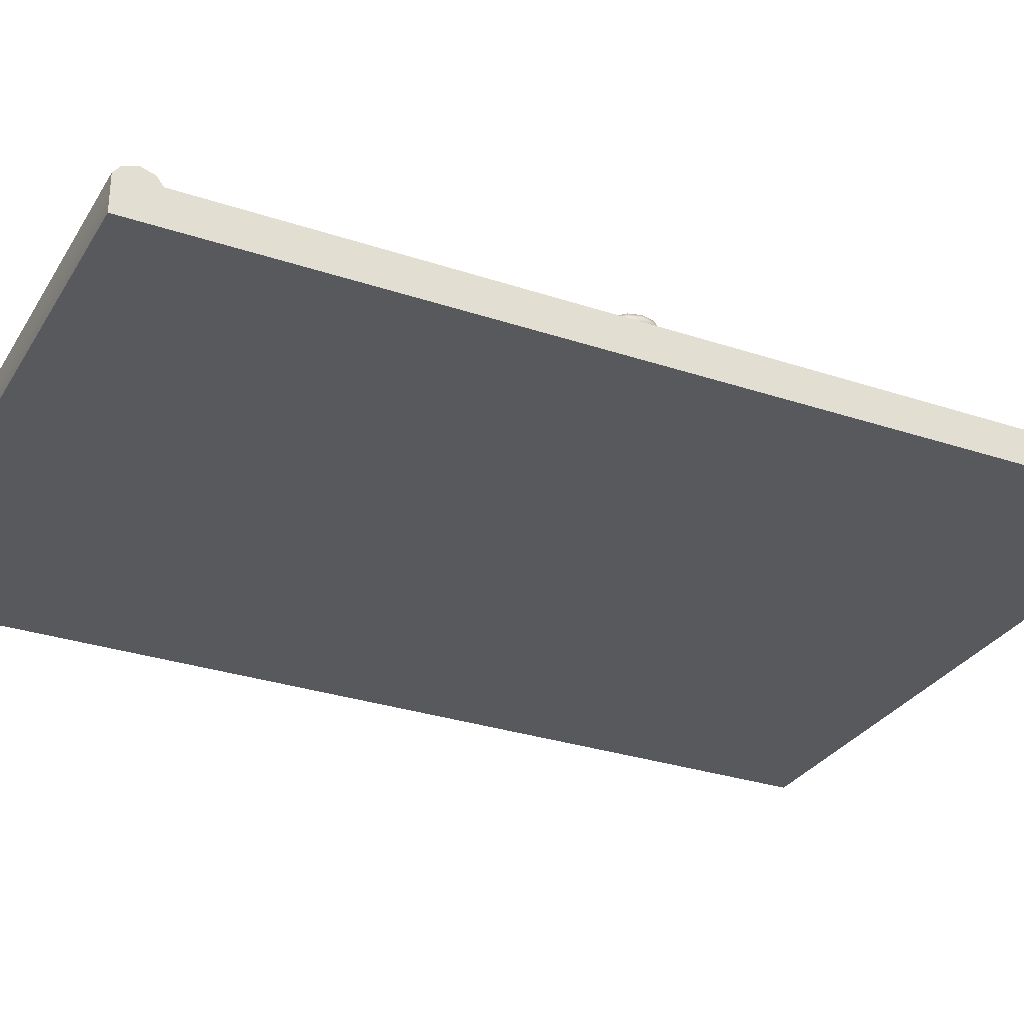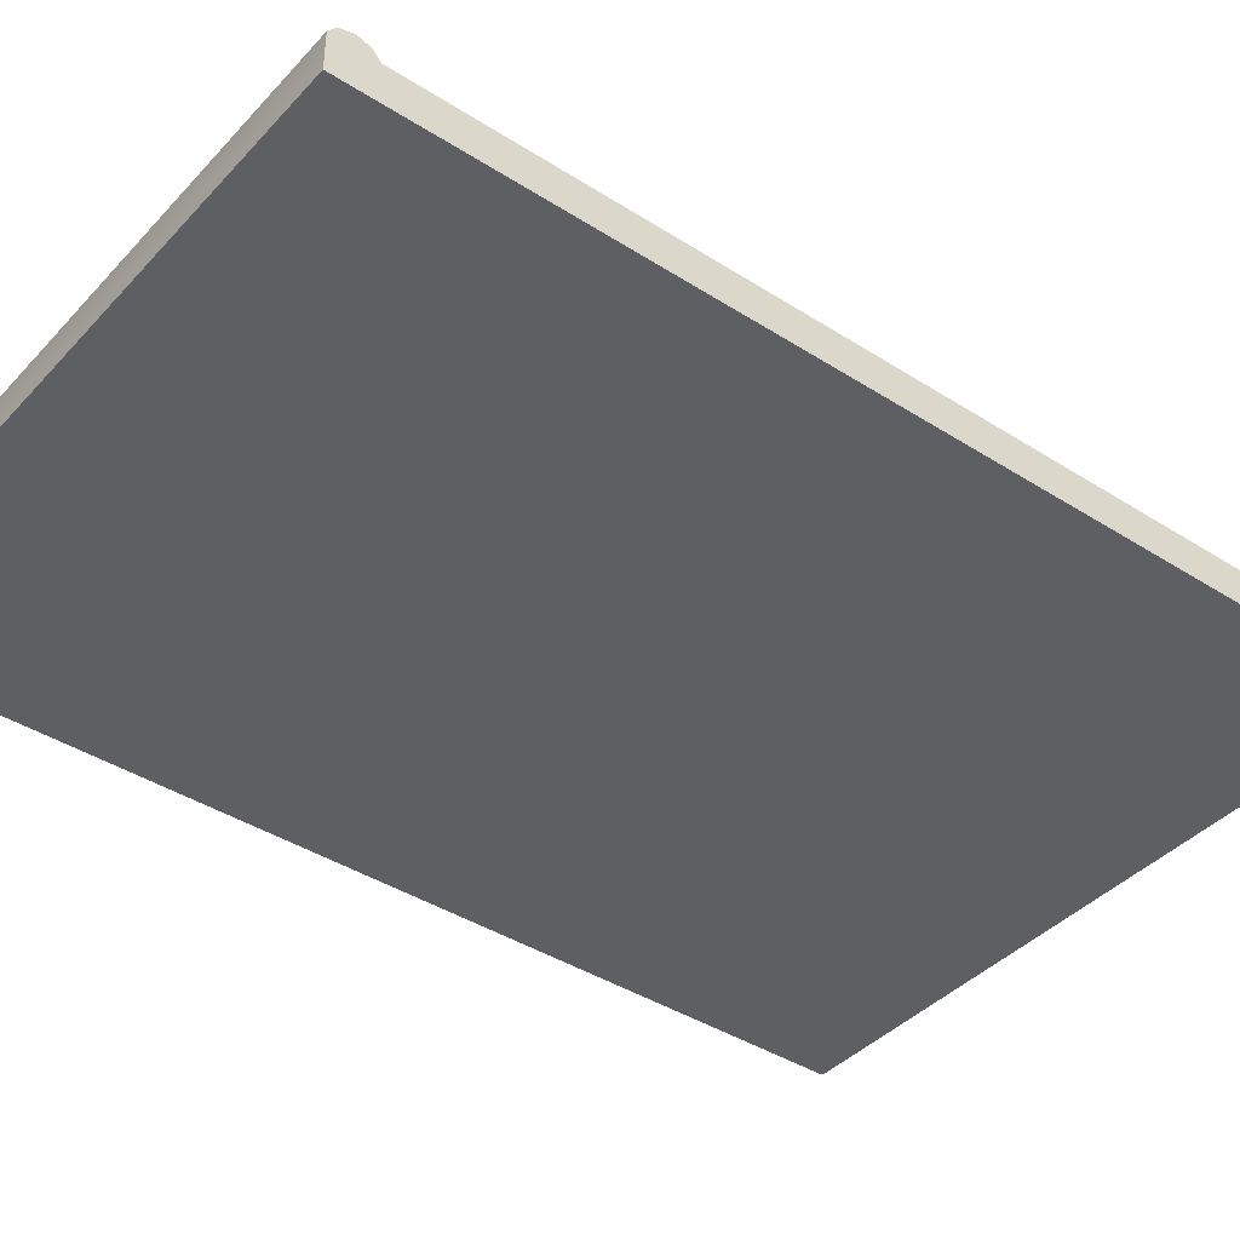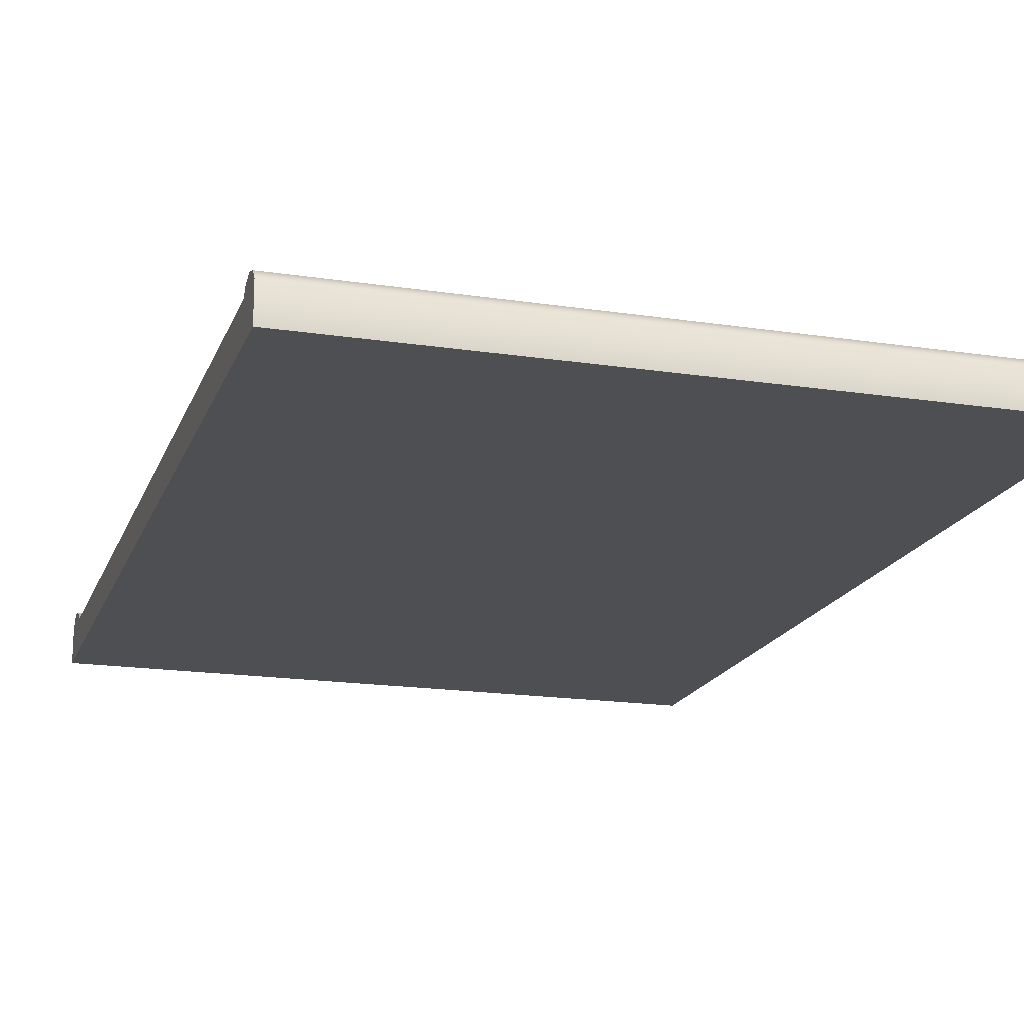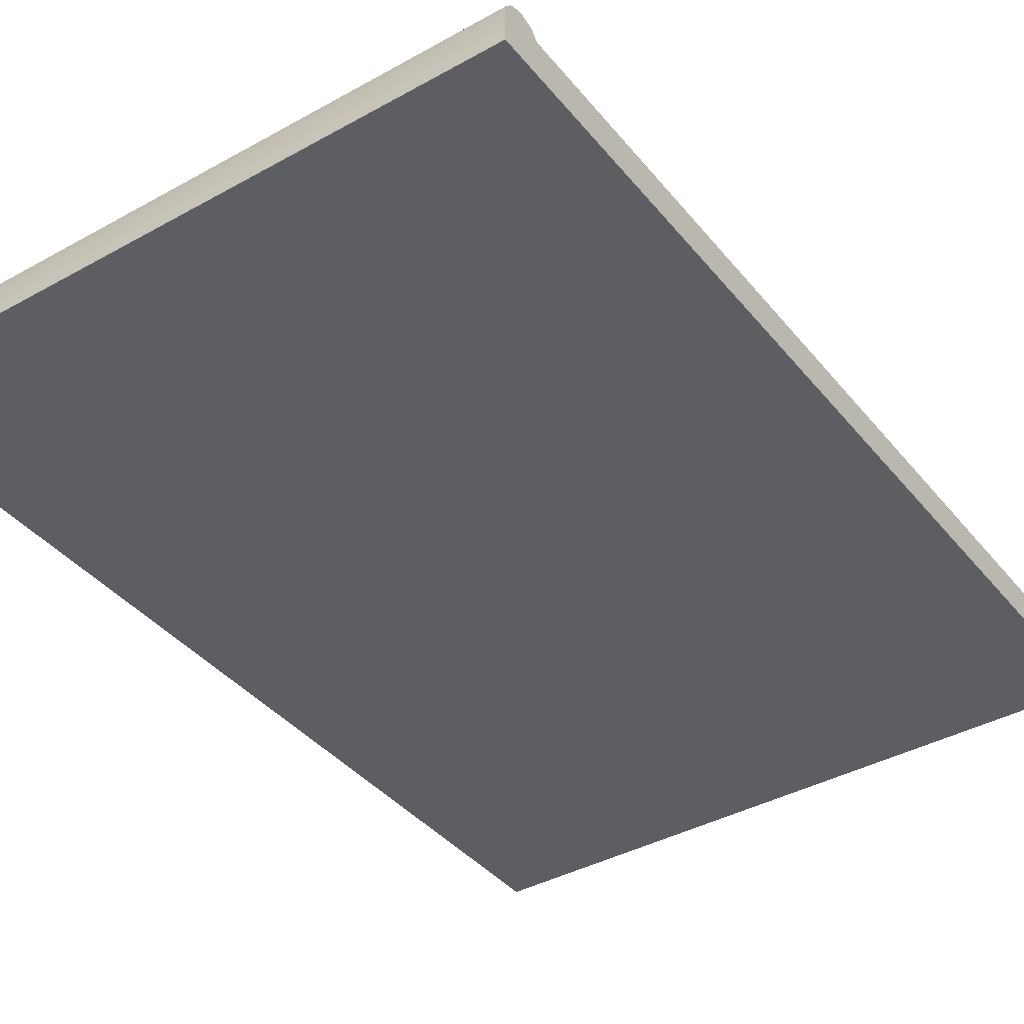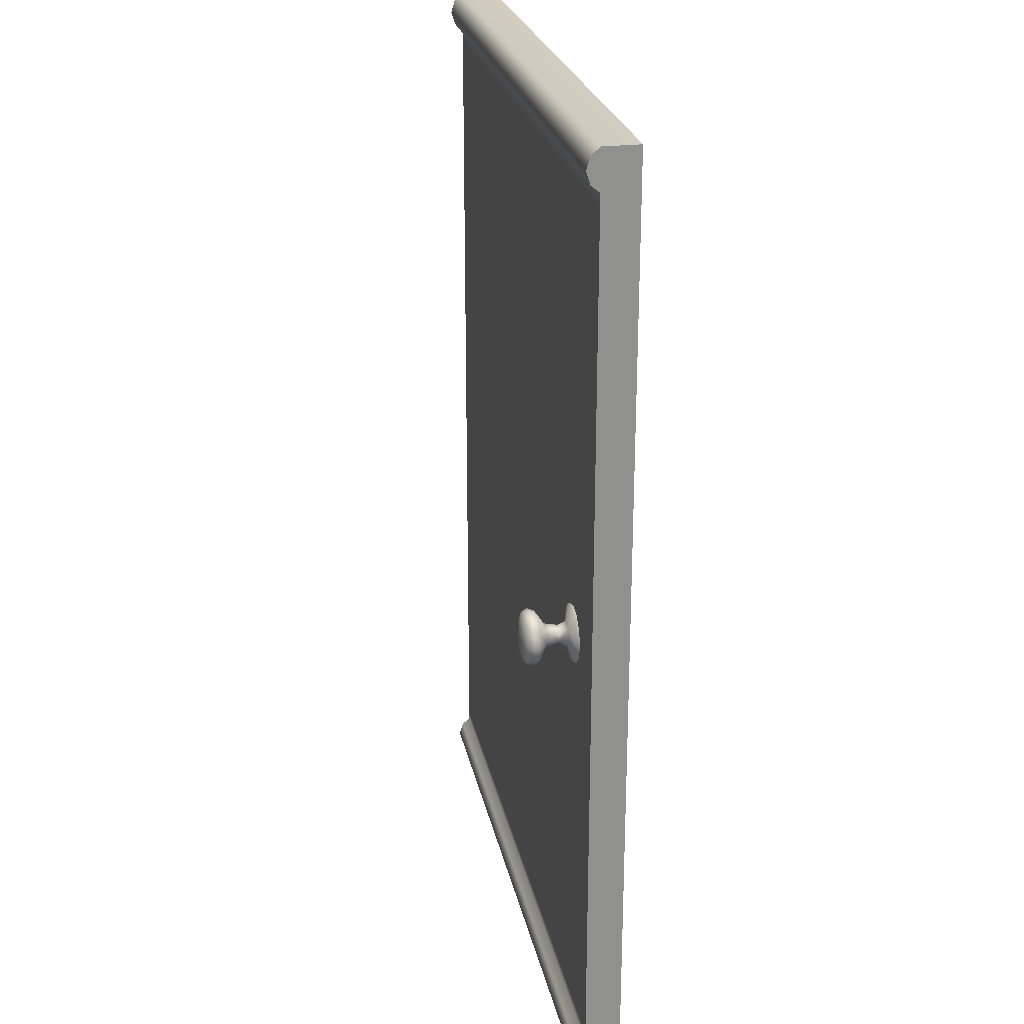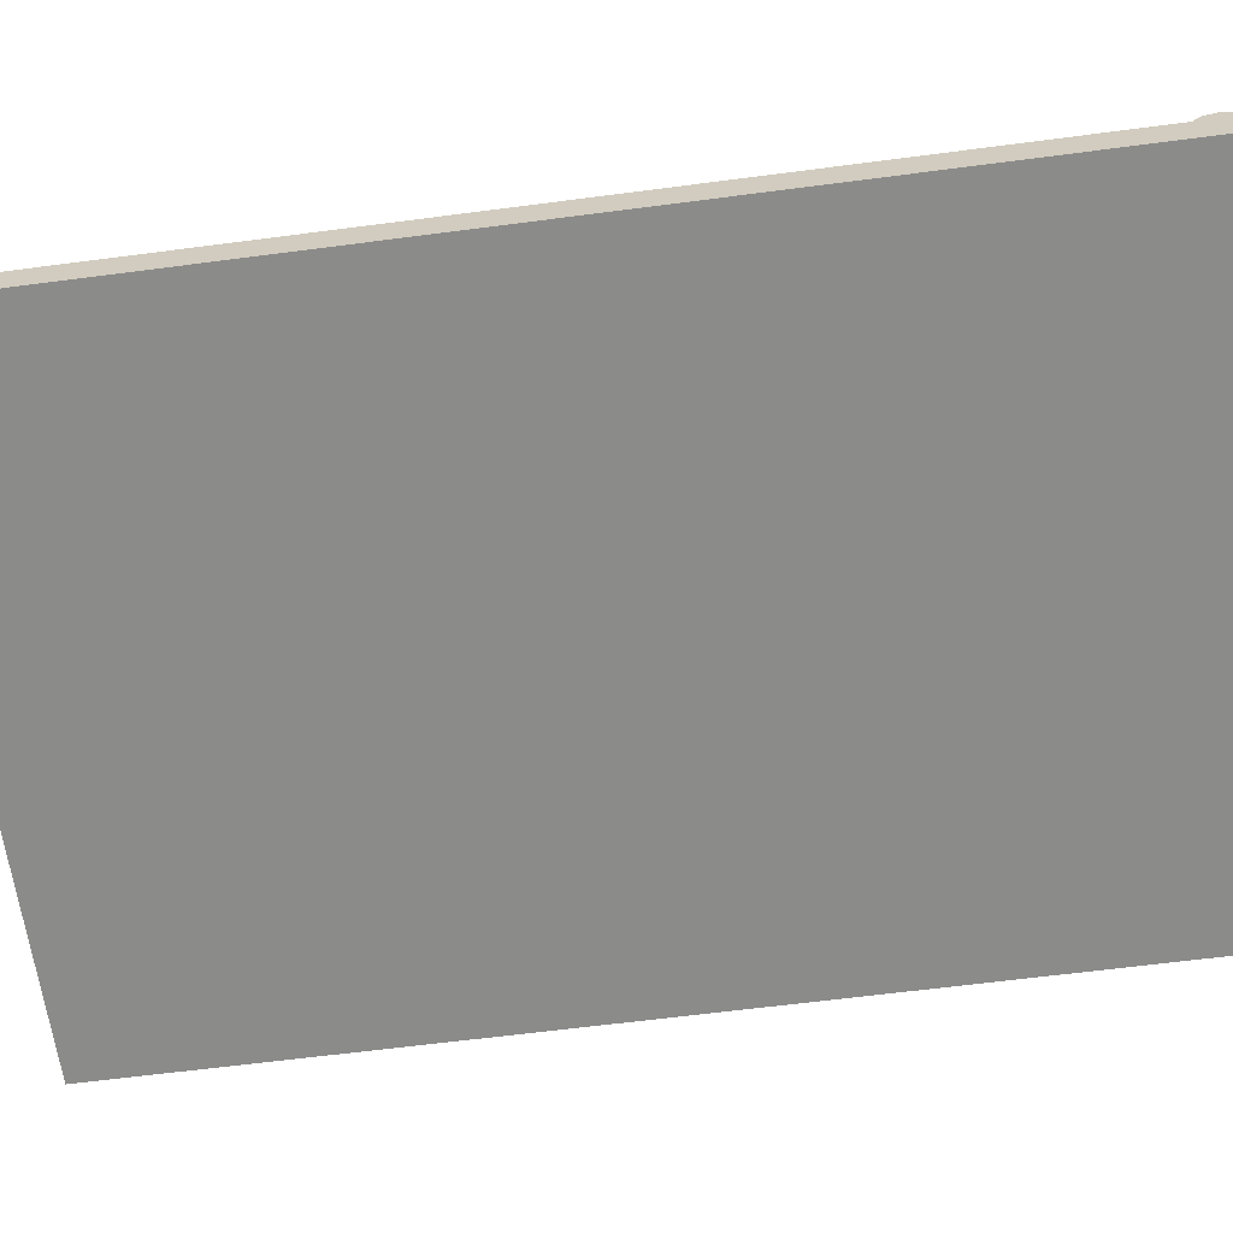
<metadata>
{"format":"obj","ext":"obj","renderer":"f3d","projection":"perspective","resolution":1024,"background":"white","views":[{"elev":-30.0,"azim":64.0,"up":"+Z"},{"elev":-40.5,"azim":-128.1,"up":"+Z"},{"elev":-17.8,"azim":-16.7,"up":"+Z"},{"elev":-39.3,"azim":-145.2,"up":"+Z"},{"elev":24.7,"azim":78.7,"up":"+Y"},{"elev":-63.7,"azim":-82.5,"up":"+Z"}]}
</metadata>
<code>
g Hall_Cabinet_Shelves_Door
v -0.2398 -0.3511 -0.03331
v 0.2398 0.3511 -0.03331
v -0.2398 0.3511 -0.03331
v 0.2398 -0.3511 -0.03331
v 0.2398 0.3511 -0.007148
v -0.2398 0.3511 -0.03331
v 0.2398 0.3511 -0.03331
v -0.2398 0.3511 -0.007148
v 0.2398 -0.3511 -0.007148
v -0.2398 -0.346 -0.0008757
v 0.2398 -0.346 -0.0008757
v -0.2398 -0.3511 -0.007148
v -0.2398 -0.3365 0.002136
v 0.2398 -0.346 -0.0008757
v -0.2398 -0.346 -0.0008757
v 0.2398 -0.3365 0.002136
v -0.2398 -0.3271 -0.0008757
v 0.2398 -0.3271 -0.0008757
v 0.2398 -0.322 -0.007148
v -0.2398 -0.322 -0.007148
v 0.2398 -0.3135 -0.007148
v -0.2398 -0.3135 -0.007148
v -0.2398 0.3135 -0.007148
v 0.2398 0.3135 -0.007148
v 0.2398 0.322 -0.007148
v -0.2398 0.322 -0.007148
v -0.2398 0.3271 -0.0008757
v 0.2398 0.3271 -0.0008757
v -0.2398 0.3365 0.002136
v 0.2398 0.3365 0.002136
v -0.2398 0.346 -0.0008757
v 0.2398 0.346 -0.0008757
v 0.2398 0.3511 -0.007148
v -0.2398 0.3511 -0.007148
v -0.2398 -0.3511 -0.007148
v 0.2398 -0.3511 -0.03331
v -0.2398 -0.3511 -0.03331
v 0.2398 -0.3511 -0.007148
v 0.2398 -0.322 -0.007148
v 0.2398 -0.3365 0.002136
v 0.2398 -0.3271 -0.0008757
v 0.2398 -0.3511 -0.007148
v 0.2398 -0.346 -0.0008757
v 0.2398 -0.3511 -0.03331
v 0.2398 -0.3135 -0.007148
v 0.2398 0.3135 -0.007148
v 0.2398 0.3511 -0.03331
v 0.2398 0.322 -0.007148
v 0.2398 0.346 -0.0008757
v 0.2398 0.3511 -0.007148
v 0.2398 0.3271 -0.0008757
v 0.2398 0.3365 0.002136
v -0.2398 -0.3511 -0.03331
v -0.2398 -0.346 -0.0008757
v -0.2398 -0.3511 -0.007148
v -0.2398 -0.322 -0.007148
v -0.2398 -0.3271 -0.0008757
v -0.2398 -0.3365 0.002136
v -0.2398 -0.3135 -0.007148
v -0.2398 0.3511 -0.03331
v -0.2398 0.3135 -0.007148
v -0.2398 0.322 -0.007148
v -0.2398 0.3511 -0.007148
v -0.2398 0.3365 0.002136
v -0.2398 0.3271 -0.0008757
v -0.2398 0.346 -0.0008757
v 0.2016 -0.0005902 -0.008197
v 0.193 0.006348 -0.005329
v 0.1936 0.007383 -0.008197
v 0.2005 -0.001188 -0.005329
v 0.2045 -0.01148 -0.008197
v 0.2033 -0.01148 -0.005329
v 0.2016 -0.02237 -0.008197
v 0.2005 -0.02177 -0.005329
v 0.1718 0.007383 -0.008197
v 0.1649 -0.001188 -0.005329
v 0.1638 -0.0005902 -0.008197
v 0.1621 -0.01148 -0.005329
v 0.1609 -0.01148 -0.008197
v 0.1649 -0.02177 -0.005329
v 0.1638 -0.02237 -0.008197
v 0.1724 -0.02931 -0.005329
v 0.1638 -0.02237 -0.008197
v 0.1649 -0.02177 -0.005329
v 0.1718 -0.03034 -0.008197
v 0.1827 -0.03207 -0.005329
v 0.1827 -0.03326 -0.008197
v 0.193 -0.02931 -0.005329
v 0.1936 -0.03034 -0.008197
v 0.2005 -0.02177 -0.005329
v 0.2016 -0.02237 -0.008197
v 0.193 -0.02931 -0.005329
v 0.1916 -0.01388 -0.002149
v 0.2005 -0.02177 -0.005329
v 0.1851 -0.02042 -0.002149
v 0.1827 -0.03207 -0.005329
v 0.1724 -0.02931 -0.005329
v 0.1762 -0.01802 -0.002149
v 0.1649 -0.02177 -0.005329
v 0.1621 -0.01148 -0.005329
v 0.1738 -0.009087 -0.002149
v 0.1649 -0.001188 -0.005329
v 0.1724 0.006348 -0.005329
v 0.1718 0.007383 -0.008197
v 0.1827 0.0103 -0.008197
v 0.1803 -0.002546 -0.002149
v 0.1827 0.009106 -0.005329
v 0.1936 0.007383 -0.008197
v 0.193 0.006348 -0.005329
v 0.1892 -0.00494 -0.002149
v 0.2005 -0.001188 -0.005329
v 0.2033 -0.01148 -0.005329
v 0.1916 -0.01388 -0.002149
v 0.2005 -0.02177 -0.005329
v 0.1892 -0.00494 -0.002149
v 0.1894 -0.01328 0.00394
v 0.1876 -0.006562 0.00394
v 0.1916 -0.01388 -0.002149
v 0.1803 -0.002546 -0.002149
v 0.1876 -0.006562 0.00394
v 0.1809 -0.004761 0.00394
v 0.1892 -0.00494 -0.002149
v 0.1738 -0.009087 -0.002149
v 0.1809 -0.004761 0.00394
v 0.176 -0.009681 0.00394
v 0.1803 -0.002546 -0.002149
v 0.1762 -0.01802 -0.002149
v 0.176 -0.009681 0.00394
v 0.1778 -0.0164 0.00394
v 0.1738 -0.009087 -0.002149
v 0.1778 -0.0164 0.00394
v 0.1851 -0.02042 -0.002149
v 0.1762 -0.01802 -0.002149
v 0.1845 -0.0182 0.00394
v 0.1916 -0.01388 -0.002149
v 0.1894 -0.01328 0.00394
v 0.1889 -0.005294 0.01332
v 0.1827 0.007045 0.0196
v 0.1804 -0.00303 0.01332
v 0.192 0.004563 0.0196
v 0.1827 0.008896 0.02422
v 0.1725 0.006166 0.02422
v 0.1929 0.006166 0.02422
v 0.1987 -0.002218 0.0196
v 0.2004 -0.001293 0.02422
v 0.2012 -0.01148 0.0196
v 0.2031 -0.01148 0.02422
v 0.1912 -0.01375 0.01332
v 0.1894 -0.01328 0.00394
v 0.1876 -0.006562 0.00394
v 0.1743 -0.009217 0.01332
v 0.1667 -0.02074 0.0196
v 0.1765 -0.01767 0.01332
v 0.1642 -0.01148 0.0196
v 0.1651 -0.02167 0.02422
v 0.1623 -0.01148 0.02422
v 0.1667 -0.002218 0.0196
v 0.1651 -0.001293 0.02422
v 0.1734 0.004563 0.0196
v 0.1725 0.006166 0.02422
v 0.1827 0.007045 0.0196
v 0.1804 -0.00303 0.01332
v 0.1809 -0.004761 0.00394
v 0.176 -0.009681 0.00394
v 0.1912 -0.01375 0.01332
v 0.1987 -0.02074 0.0196
v 0.2012 -0.01148 0.0196
v 0.2031 -0.01148 0.02422
v 0.2003 -0.02167 0.02422
v 0.1725 -0.02913 0.02422
v 0.1667 -0.02074 0.0196
v 0.1651 -0.02167 0.02422
v 0.1734 -0.02752 0.0196
v 0.1827 -0.03186 0.02422
v 0.1765 -0.01767 0.01332
v 0.1827 -0.03001 0.0196
v 0.1929 -0.02913 0.02422
v 0.185 -0.01993 0.01332
v 0.1778 -0.0164 0.00394
v 0.1845 -0.0182 0.00394
v 0.192 -0.02752 0.0196
v 0.2003 -0.02167 0.02422
v 0.1987 -0.02074 0.0196
v 0.1912 -0.01375 0.01332
v 0.1894 -0.01328 0.00394
v 0.2031 -0.01148 0.02422
v 0.1983 -0.00245 0.02839
v 0.2004 -0.001293 0.02422
v 0.2008 -0.01148 0.02839
v 0.2003 -0.02167 0.02422
v 0.1983 -0.02051 0.02839
v 0.1929 -0.02913 0.02422
v 0.1917 -0.02712 0.02839
v 0.1827 0.008896 0.02422
v 0.1737 0.004162 0.02839
v 0.1725 0.006166 0.02422
v 0.1827 0.006582 0.02839
v 0.1929 0.006166 0.02422
v 0.1917 0.004162 0.02839
v 0.2004 -0.001293 0.02422
v 0.1983 -0.00245 0.02839
v 0.1801 -0.001608 0.03122
v 0.1899 -0.004253 0.03122
v 0.2008 -0.01148 0.02839
v 0.1728 -0.008835 0.03122
v 0.1671 -0.00245 0.02839
v 0.1646 -0.01148 0.02839
v 0.1926 -0.01413 0.03122
v 0.1983 -0.02051 0.02839
v 0.1917 -0.02712 0.02839
v 0.1827 -0.01148 0.03331
v 0.1755 -0.01871 0.03122
v 0.1671 -0.02051 0.02839
v 0.1737 -0.02712 0.02839
v 0.1853 -0.02135 0.03122
v 0.1827 -0.02954 0.02839
v 0.1671 -0.00245 0.02839
v 0.1725 0.006166 0.02422
v 0.1737 0.004162 0.02839
v 0.1651 -0.001293 0.02422
v 0.1646 -0.01148 0.02839
v 0.1623 -0.01148 0.02422
v 0.1671 -0.02051 0.02839
v 0.1651 -0.02167 0.02422
v 0.1737 -0.02712 0.02839
v 0.1651 -0.02167 0.02422
v 0.1671 -0.02051 0.02839
v 0.1725 -0.02913 0.02422
v 0.1827 -0.02954 0.02839
v 0.1853 -0.02135 0.03122
v 0.1827 -0.03186 0.02422
v 0.1917 -0.02712 0.02839
v 0.1929 -0.02913 0.02422
v 0.1804 -0.00303 0.01332
v 0.1876 -0.006562 0.00394
v 0.1889 -0.005294 0.01332
v 0.1809 -0.004761 0.00394
v 0.1765 -0.01767 0.01332
v 0.176 -0.009681 0.00394
v 0.1743 -0.009217 0.01332
v 0.1778 -0.0164 0.00394
v 0.2016 -0.02237 -0.008197
v 0.1827 -0.03326 -0.008197
v 0.1936 -0.03034 -0.008197
v 0.2016 -0.0005902 -0.008197
v 0.2045 -0.01148 -0.008197
v 0.1638 -0.0005902 -0.008197
v 0.1638 -0.02237 -0.008197
v 0.1718 -0.03034 -0.008197
v 0.1609 -0.01148 -0.008197
v 0.1827 0.0103 -0.008197
v 0.1718 0.007383 -0.008197
v 0.1936 0.007383 -0.008197
g Hall_Cabinet_Shelves_Door_0
f 3 2 1
f 4 1 2
f 7 6 5
f 8 5 6
f 11 10 9
f 12 9 10
f 15 14 13
f 16 13 14
f 13 16 17
f 18 17 16
f 18 19 17
f 20 17 19
f 19 21 20
f 22 20 21
f 22 21 23
f 24 23 21
f 24 25 23
f 26 23 25
f 26 25 27
f 28 27 25
f 27 28 29
f 30 29 28
f 29 30 31
f 32 31 30
f 32 33 31
f 34 31 33
f 37 36 35
f 38 35 36
f 41 40 39
f 40 42 39
f 43 42 40
f 42 44 39
f 39 44 45
f 45 44 46
f 47 46 44
f 48 46 47
f 49 48 47
f 50 49 47
f 51 48 49
f 52 51 49
f 55 54 53
f 54 56 53
f 57 56 54
f 58 57 54
f 56 59 53
f 53 59 60
f 61 60 59
f 62 60 61
f 63 60 62
f 64 63 62
f 65 64 62
f 66 63 64
f 69 68 67
f 70 67 68
f 67 70 71
f 72 71 70
f 71 72 73
f 74 73 72
f 77 76 75
f 76 77 78
f 79 78 77
f 78 79 80
f 81 80 79
f 84 83 82
f 85 82 83
f 82 85 86
f 87 86 85
f 86 87 88
f 89 88 87
f 88 89 90
f 91 90 89
f 94 93 92
f 95 92 93
f 92 95 96
f 96 95 97
f 98 97 95
f 97 98 99
f 99 98 100
f 101 100 98
f 100 101 102
f 102 101 103
f 103 104 102
f 104 103 105
f 106 103 101
f 107 105 103
f 103 106 107
f 105 107 108
f 109 108 107
f 107 106 109
f 110 109 106
f 109 110 111
f 111 110 112
f 113 112 110
f 112 113 114
f 117 116 115
f 118 115 116
f 121 120 119
f 122 119 120
f 125 124 123
f 126 123 124
f 129 128 127
f 130 127 128
f 133 132 131
f 134 131 132
f 132 135 134
f 136 134 135
f 139 138 137
f 140 137 138
f 138 141 140
f 141 138 142
f 143 140 141
f 140 143 144
f 140 144 137
f 145 144 143
f 144 145 146
f 147 146 145
f 146 148 144
f 137 144 148
f 148 149 137
f 150 137 149
f 153 152 151
f 154 151 152
f 152 155 154
f 156 154 155
f 154 156 157
f 154 157 151
f 158 157 156
f 157 158 159
f 160 159 158
f 159 160 161
f 159 161 162
f 159 162 157
f 151 157 162
f 162 163 151
f 164 151 163
f 167 166 165
f 167 168 166
f 169 166 168
f 172 171 170
f 173 170 171
f 170 173 174
f 173 171 175
f 176 174 173
f 173 175 176
f 174 176 177
f 178 176 175
f 175 179 178
f 180 178 179
f 181 177 176
f 181 176 178
f 177 181 182
f 183 182 181
f 181 178 183
f 184 183 178
f 178 180 184
f 185 184 180
f 188 187 186
f 189 186 187
f 186 189 190
f 191 190 189
f 190 191 192
f 193 192 191
f 196 195 194
f 197 194 195
f 194 197 198
f 199 198 197
f 198 199 200
f 201 200 199
f 195 202 197
f 197 202 199
f 199 203 201
f 203 199 202
f 201 203 204
f 202 195 205
f 206 205 195
f 207 205 206
f 208 204 203
f 204 208 209
f 209 208 210
f 202 211 203
f 205 211 202
f 203 211 208
f 205 207 212
f 212 211 205
f 213 212 207
f 214 212 213
f 212 214 215
f 215 211 212
f 208 211 215
f 215 210 208
f 210 215 216
f 219 218 217
f 220 217 218
f 217 220 221
f 222 221 220
f 221 222 223
f 224 223 222
f 227 226 225
f 228 225 226
f 225 228 229
f 229 230 225
f 231 229 228
f 229 231 232
f 233 232 231
f 236 235 234
f 237 234 235
f 240 239 238
f 241 238 239
f 244 243 242
f 243 245 242
f 242 245 246
f 247 245 243
f 248 247 243
f 249 248 243
f 250 247 248
f 251 245 247
f 252 251 247
f 253 245 251

</code>
